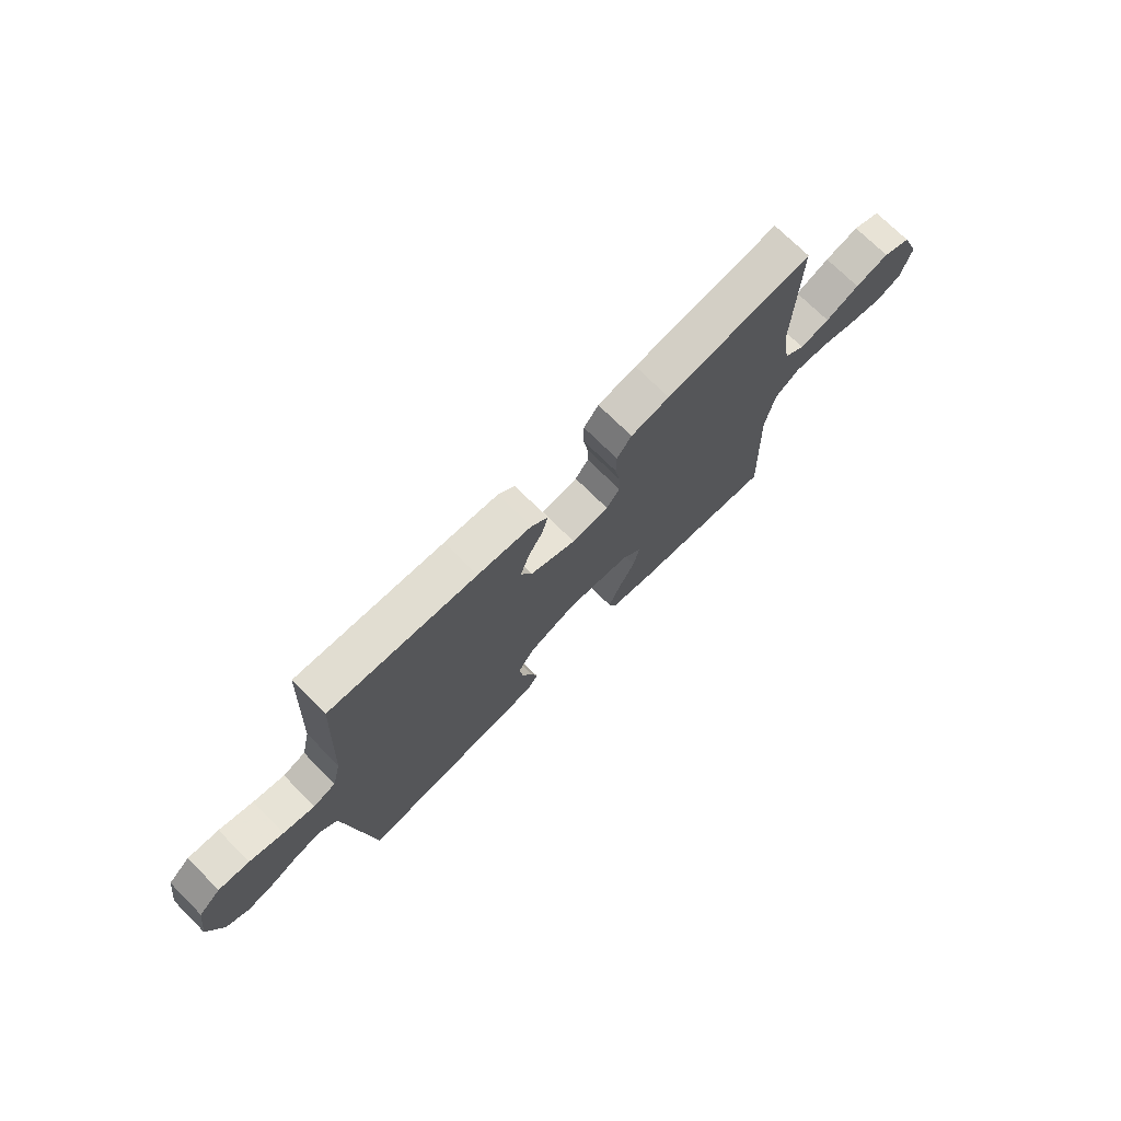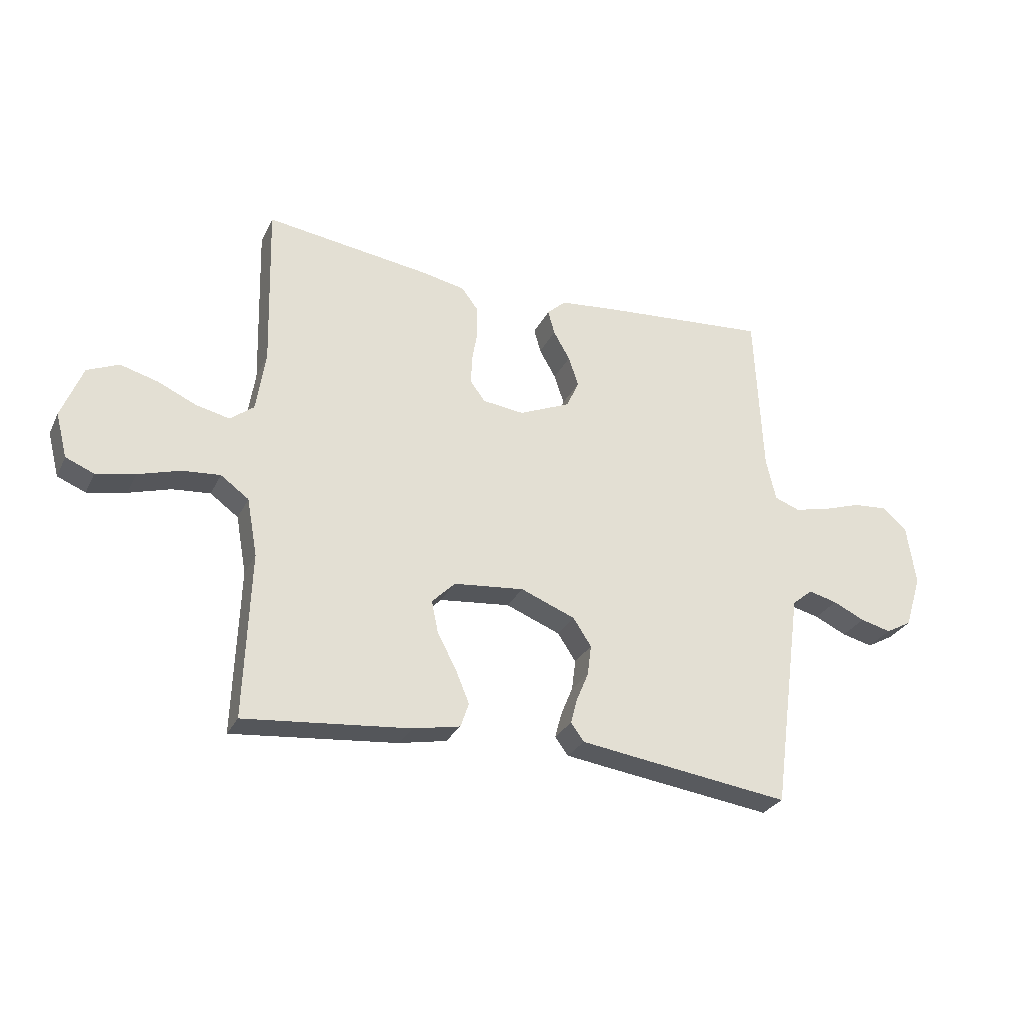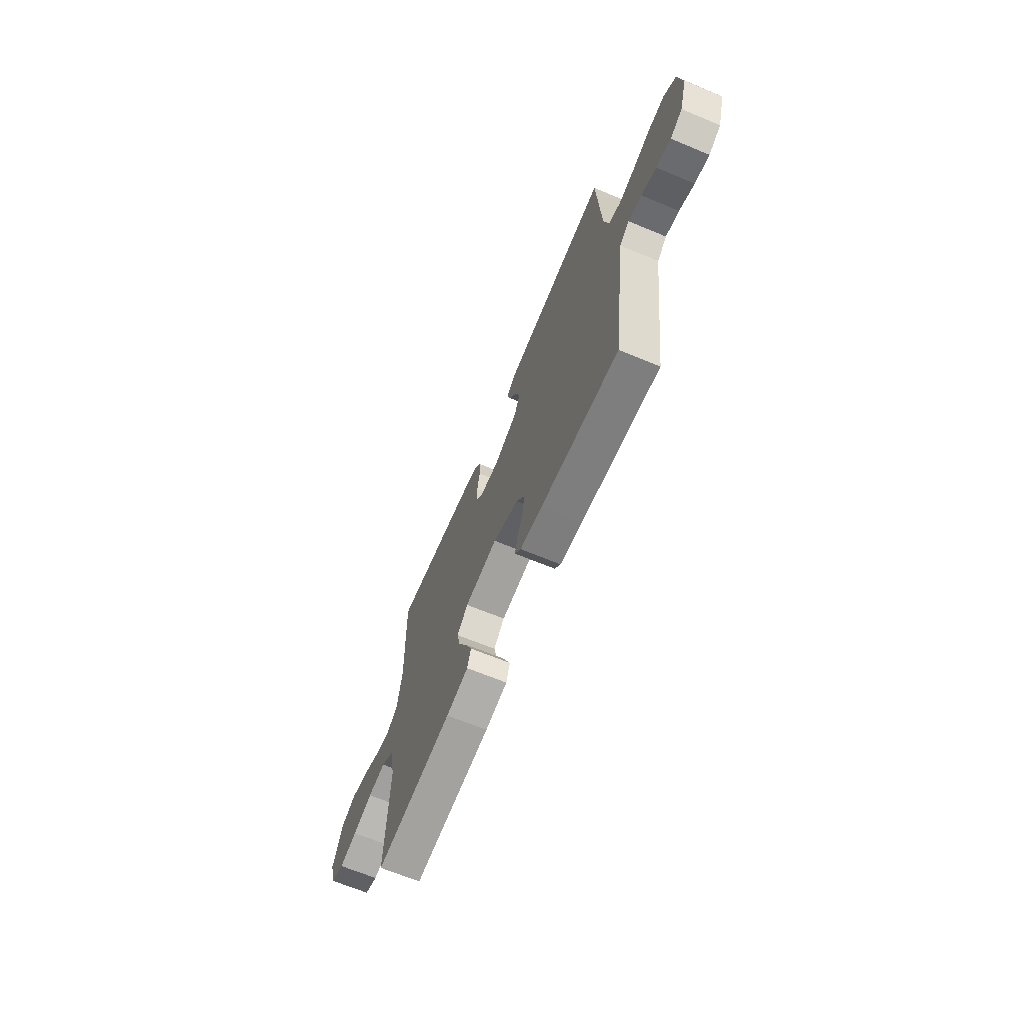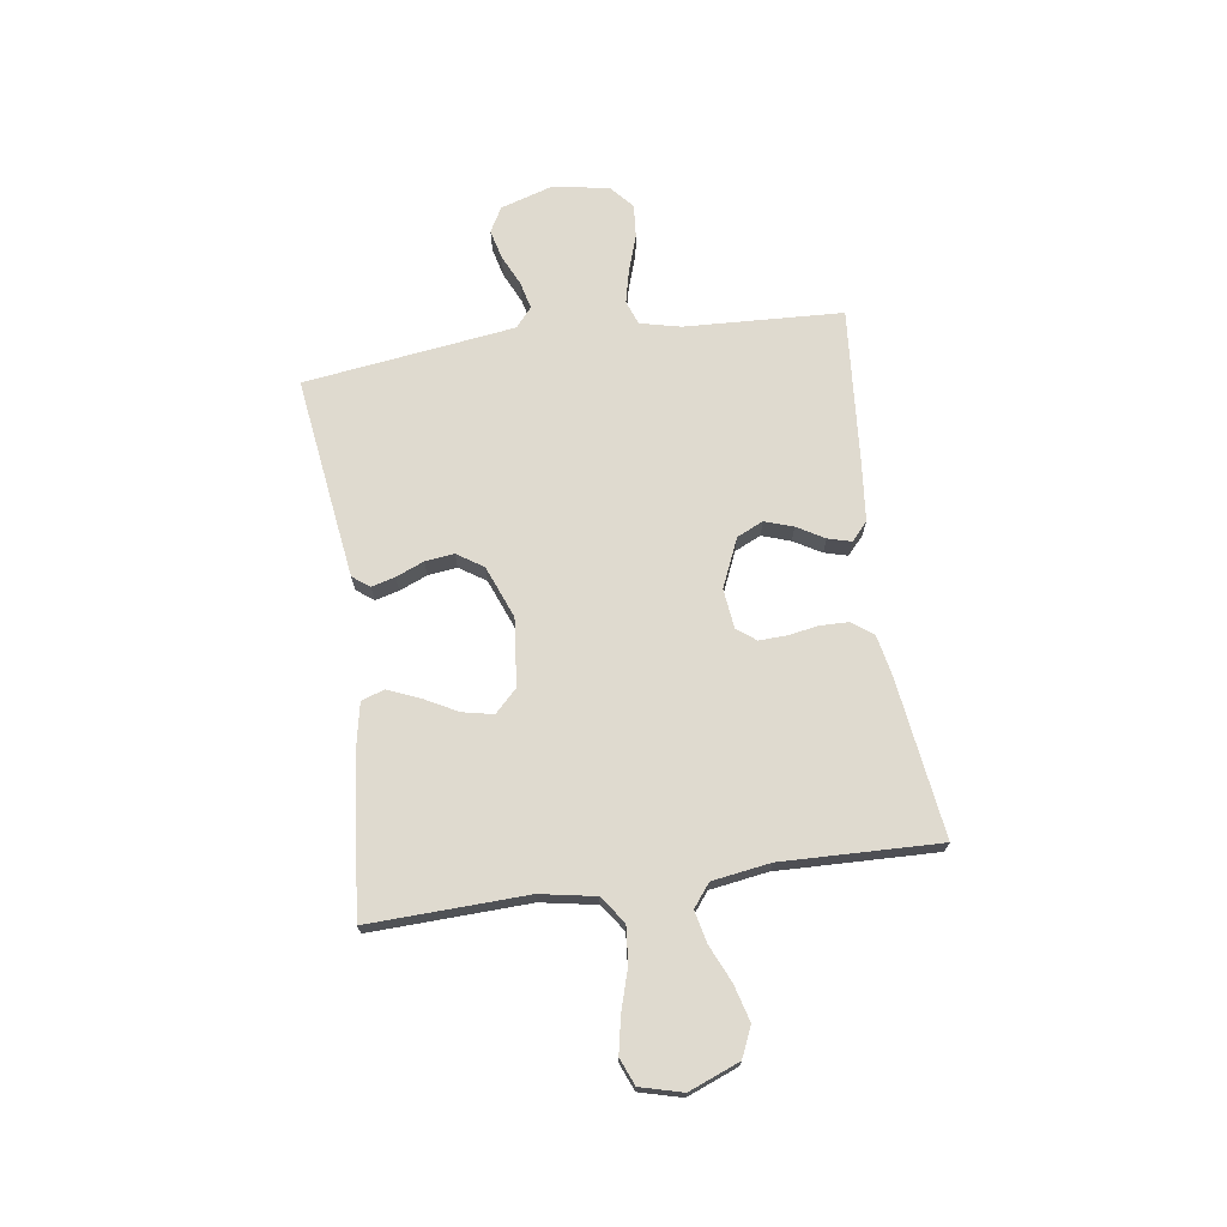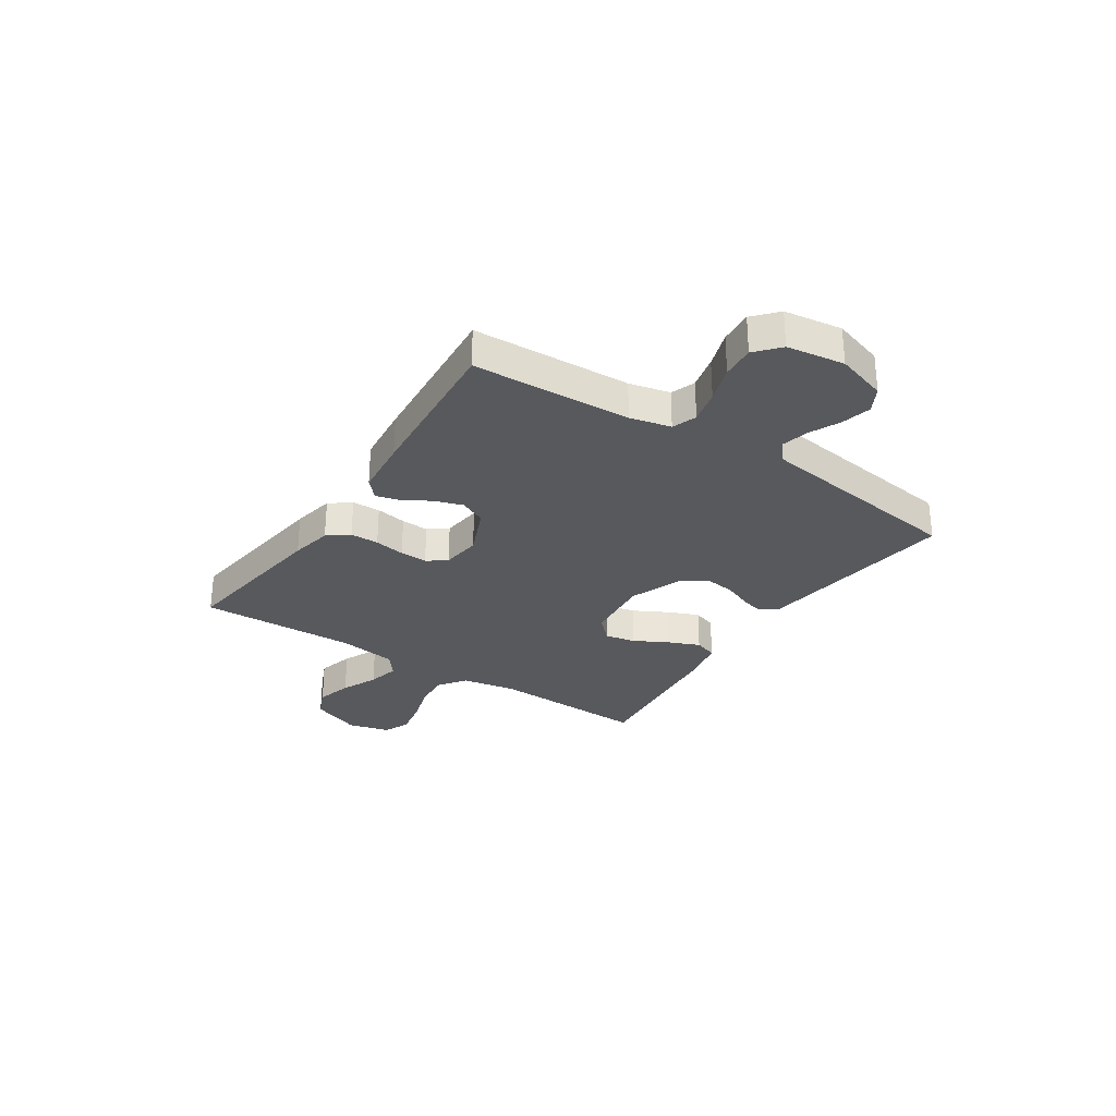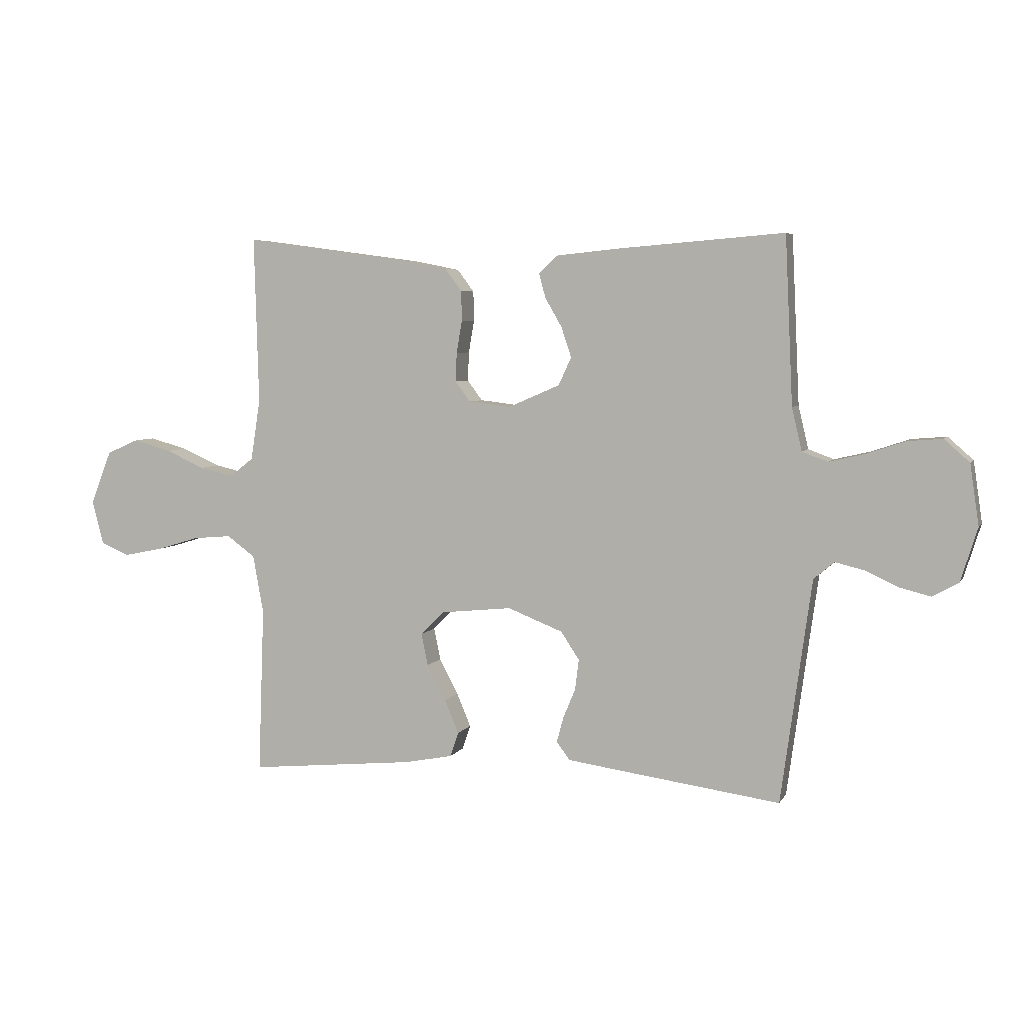
<metadata>
{"format":"obj","ext":"obj","renderer":"f3d","projection":"perspective","resolution":1024,"background":"white","views":[{"elev":72.7,"azim":134.9,"up":"+Z"},{"elev":-28.5,"azim":-22.0,"up":"+Z"},{"elev":-67.0,"azim":67.4,"up":"+Z"},{"elev":70.7,"azim":-98.1,"up":"+Y"},{"elev":-29.3,"azim":56.6,"up":"+Y"},{"elev":5.2,"azim":17.3,"up":"+Z"}]}
</metadata>
<code>
v 0.5 0.07 0.5
v 0.514 0.07 0.2
v 0.532 0.07 0.123
v 0.578 0.07 0.106
v 0.642 0.07 0.121
v 0.711 0.07 0.144
v 0.774 0.07 0.149
v 0.819 0.07 0.109
v 0.835 0.07 0
v 0.805 0.07 -0.096
v 0.758 0.07 -0.122
v 0.702 0.07 -0.108
v 0.644 0.07 -0.081
v 0.592 0.07 -0.068
v 0.555 0.07 -0.099
v 0.541 0.07 -0.2
v 0.5 0.07 -0.5
v 0.2 0.07 -0.459
v 0.115 0.07 -0.447
v 0.091 0.07 -0.415
v 0.103 0.07 -0.37
v 0.125 0.07 -0.317
v 0.132 0.07 -0.262
v 0.099 0.07 -0.212
v 0 0.07 -0.173
v -0.128 0.07 -0.186
v -0.17 0.07 -0.228
v -0.158 0.07 -0.286
v -0.124 0.07 -0.35
v -0.099 0.07 -0.41
v -0.114 0.07 -0.454
v -0.2 0.07 -0.471
v -0.5 0.07 -0.5
v -0.489 0.07 -0.2
v -0.508 0.07 -0.095
v -0.559 0.07 -0.058
v -0.628 0.07 -0.064
v -0.704 0.07 -0.087
v -0.774 0.07 -0.101
v -0.825 0.07 -0.08
v -0.846 0.07 0
v -0.808 0.07 0.096
v -0.751 0.07 0.121
v -0.682 0.07 0.102
v -0.613 0.07 0.071
v -0.552 0.07 0.057
v -0.509 0.07 0.09
v -0.492 0.07 0.2
v -0.5 0.07 0.5
v -0.2 0.07 0.459
v -0.121 0.07 0.443
v -0.091 0.07 0.403
v -0.09 0.07 0.349
v -0.1 0.07 0.291
v -0.102 0.07 0.239
v -0.075 0.07 0.203
v 0 0.07 0.194
v 0.093 0.07 0.234
v 0.116 0.07 0.284
v 0.098 0.07 0.338
v 0.068 0.07 0.39
v 0.056 0.07 0.434
v 0.09 0.07 0.465
v 0.2 0.07 0.476
v 0.5 0 0.5
v 0.514 0 0.2
v 0.532 0 0.123
v 0.578 0 0.106
v 0.642 0 0.121
v 0.711 0 0.144
v 0.774 0 0.149
v 0.819 0 0.109
v 0.835 0 0
v 0.805 0 -0.096
v 0.758 0 -0.122
v 0.702 0 -0.108
v 0.644 0 -0.081
v 0.592 0 -0.068
v 0.555 0 -0.099
v 0.541 0 -0.2
v 0.5 0 -0.5
v 0.2 0 -0.459
v 0.115 0 -0.447
v 0.091 0 -0.415
v 0.103 0 -0.37
v 0.125 0 -0.317
v 0.132 0 -0.262
v 0.099 0 -0.212
v 0 0 -0.173
v -0.128 0 -0.186
v -0.17 0 -0.228
v -0.158 0 -0.286
v -0.124 0 -0.35
v -0.099 0 -0.41
v -0.114 0 -0.454
v -0.2 0 -0.471
v -0.5 0 -0.5
v -0.489 0 -0.2
v -0.508 0 -0.095
v -0.559 0 -0.058
v -0.628 0 -0.064
v -0.704 0 -0.087
v -0.774 0 -0.101
v -0.825 0 -0.08
v -0.846 0 0
v -0.808 0 0.096
v -0.751 0 0.121
v -0.682 0 0.102
v -0.613 0 0.071
v -0.552 0 0.057
v -0.509 0 0.09
v -0.492 0 0.2
v -0.5 0 0.5
v -0.2 0 0.459
v -0.121 0 0.443
v -0.091 0 0.403
v -0.09 0 0.349
v -0.1 0 0.291
v -0.102 0 0.239
v -0.075 0 0.203
v 0 0 0.194
v 0.093 0 0.234
v 0.116 0 0.284
v 0.098 0 0.338
v 0.068 0 0.39
v 0.056 0 0.434
v 0.09 0 0.465
v 0.2 0 0.476
f 64 1 2
f 63 64 2
f 62 63 2
f 61 62 2
f 60 61 2
f 59 60 2 3
f 58 59 3
f 57 58 3 4
f 56 57 4
f 52 53 54
f 51 52 54
f 50 51 54
f 49 50 54
f 48 49 54
f 47 48 54 55
f 46 47 55 56
f 43 44 45
f 42 43 45
f 41 42 45
f 40 41 45
f 39 40 45
f 38 39 45
f 37 38 45
f 36 37 45 46
f 46 56 4
f 36 46 4
f 35 36 4
f 32 33 34
f 31 32 34
f 30 31 34
f 29 30 34
f 28 29 34
f 27 28 34 35
f 20 21 22
f 19 20 22
f 18 19 22
f 17 18 22
f 16 17 22
f 15 16 22 23
f 14 15 23 24
f 11 12 13
f 10 11 13
f 9 10 13
f 8 9 13
f 7 8 13
f 6 7 13
f 5 6 13
f 4 5 13 14
f 26 27 35
f 35 4 14
f 26 35 14
f 25 26 14
f 14 24 25
f 66 65 128
f 66 128 127
f 66 127 126
f 66 126 125
f 66 125 124
f 67 66 124 123
f 67 123 122
f 68 67 122 121
f 68 121 120
f 118 117 116
f 118 116 115
f 118 115 114
f 118 114 113
f 118 113 112
f 119 118 112 111
f 120 119 111 110
f 109 108 107
f 109 107 106
f 109 106 105
f 109 105 104
f 109 104 103
f 109 103 102
f 109 102 101
f 110 109 101 100
f 68 120 110
f 68 110 100
f 68 100 99
f 98 97 96
f 98 96 95
f 98 95 94
f 98 94 93
f 98 93 92
f 99 98 92 91
f 86 85 84
f 86 84 83
f 86 83 82
f 86 82 81
f 86 81 80
f 87 86 80 79
f 88 87 79 78
f 77 76 75
f 77 75 74
f 77 74 73
f 77 73 72
f 77 72 71
f 77 71 70
f 77 70 69
f 78 77 69 68
f 99 91 90
f 78 68 99
f 78 99 90
f 78 90 89
f 89 88 78
f 1 65 66 2
f 2 66 67 3
f 3 67 68 4
f 4 68 69 5
f 5 69 70 6
f 6 70 71 7
f 7 71 72 8
f 8 72 73 9
f 9 73 74 10
f 10 74 75 11
f 11 75 76 12
f 12 76 77 13
f 13 77 78 14
f 14 78 79 15
f 15 79 80 16
f 16 80 81 17
f 17 81 82 18
f 18 82 83 19
f 19 83 84 20
f 20 84 85 21
f 21 85 86 22
f 22 86 87 23
f 23 87 88 24
f 24 88 89 25
f 25 89 90 26
f 26 90 91 27
f 27 91 92 28
f 28 92 93 29
f 29 93 94 30
f 30 94 95 31
f 31 95 96 32
f 32 96 97 33
f 33 97 98 34
f 34 98 99 35
f 35 99 100 36
f 36 100 101 37
f 37 101 102 38
f 38 102 103 39
f 39 103 104 40
f 40 104 105 41
f 41 105 106 42
f 42 106 107 43
f 43 107 108 44
f 44 108 109 45
f 45 109 110 46
f 46 110 111 47
f 47 111 112 48
f 48 112 113 49
f 49 113 114 50
f 50 114 115 51
f 51 115 116 52
f 52 116 117 53
f 53 117 118 54
f 54 118 119 55
f 55 119 120 56
f 56 120 121 57
f 57 121 122 58
f 58 122 123 59
f 59 123 124 60
f 60 124 125 61
f 61 125 126 62
f 62 126 127 63
f 63 127 128 64
f 64 128 65 1

</code>
